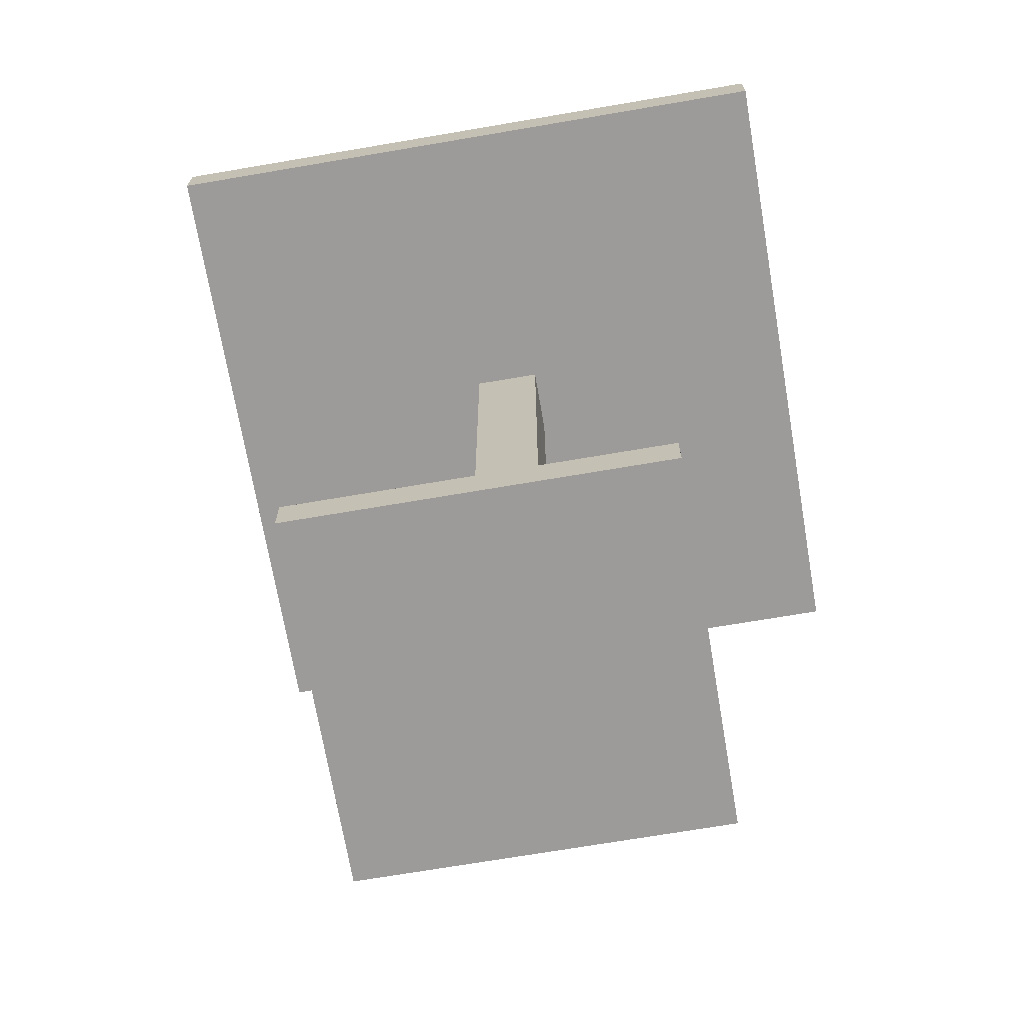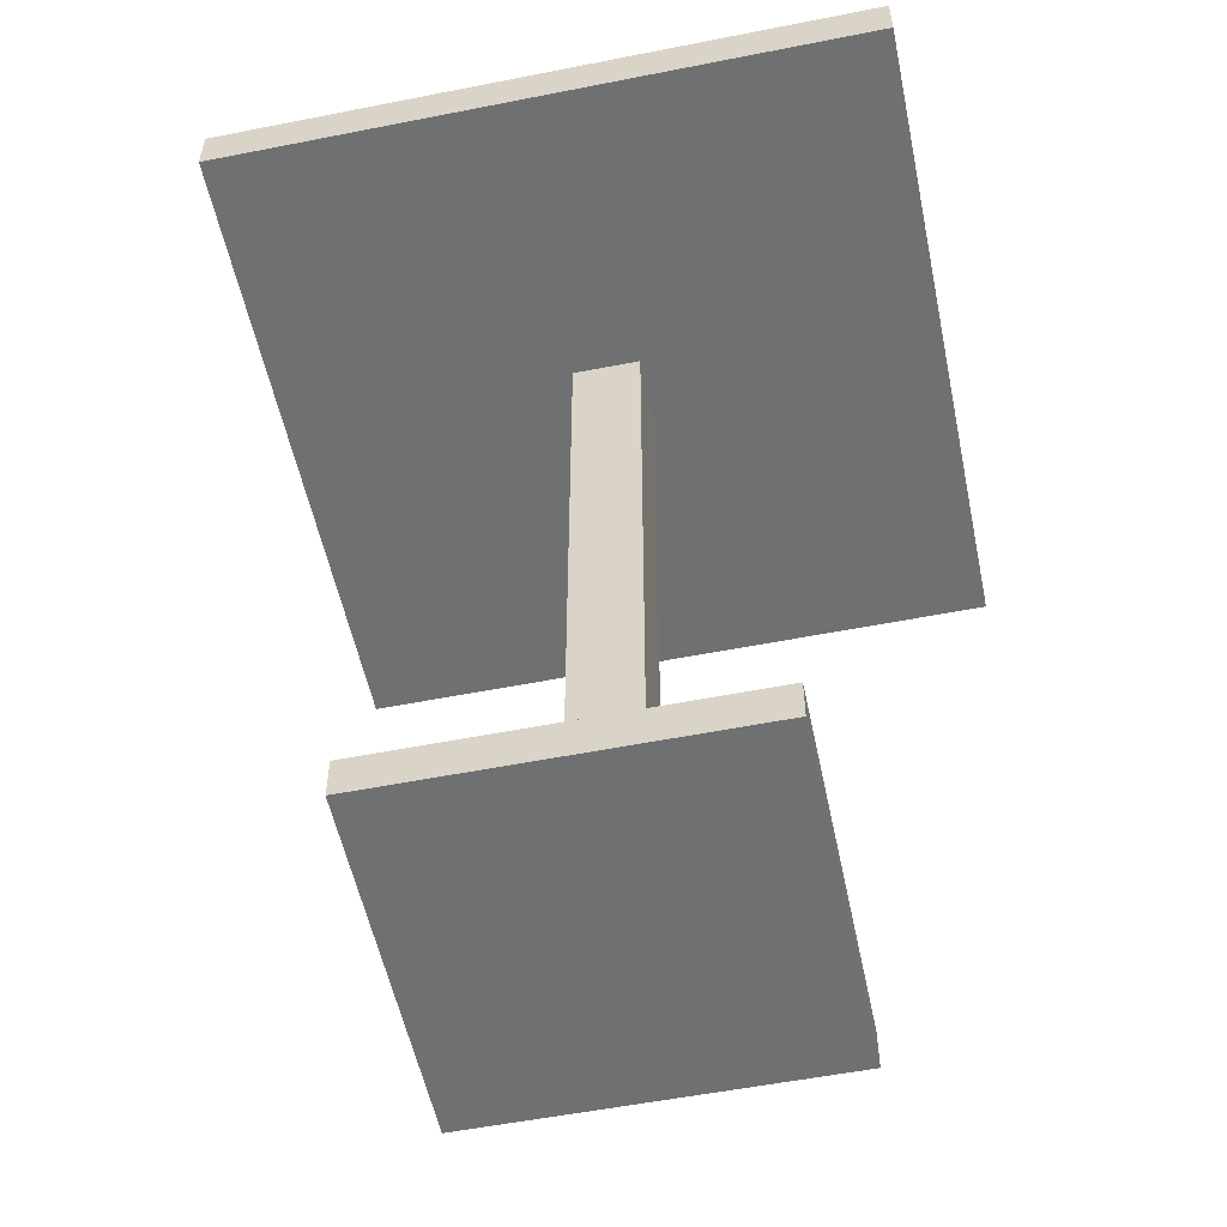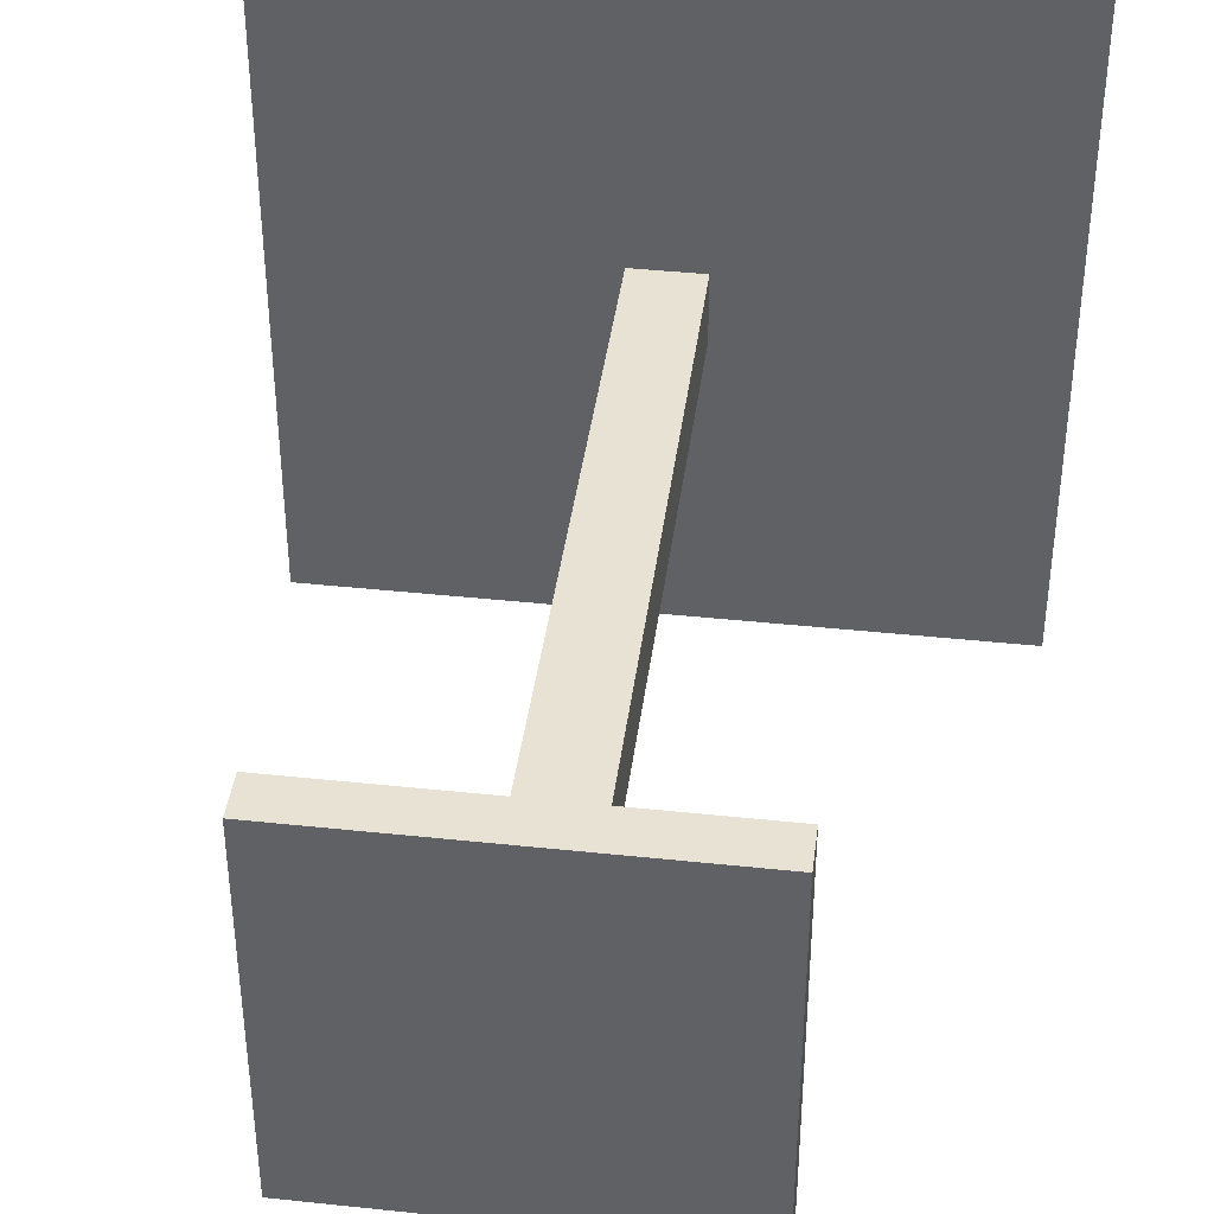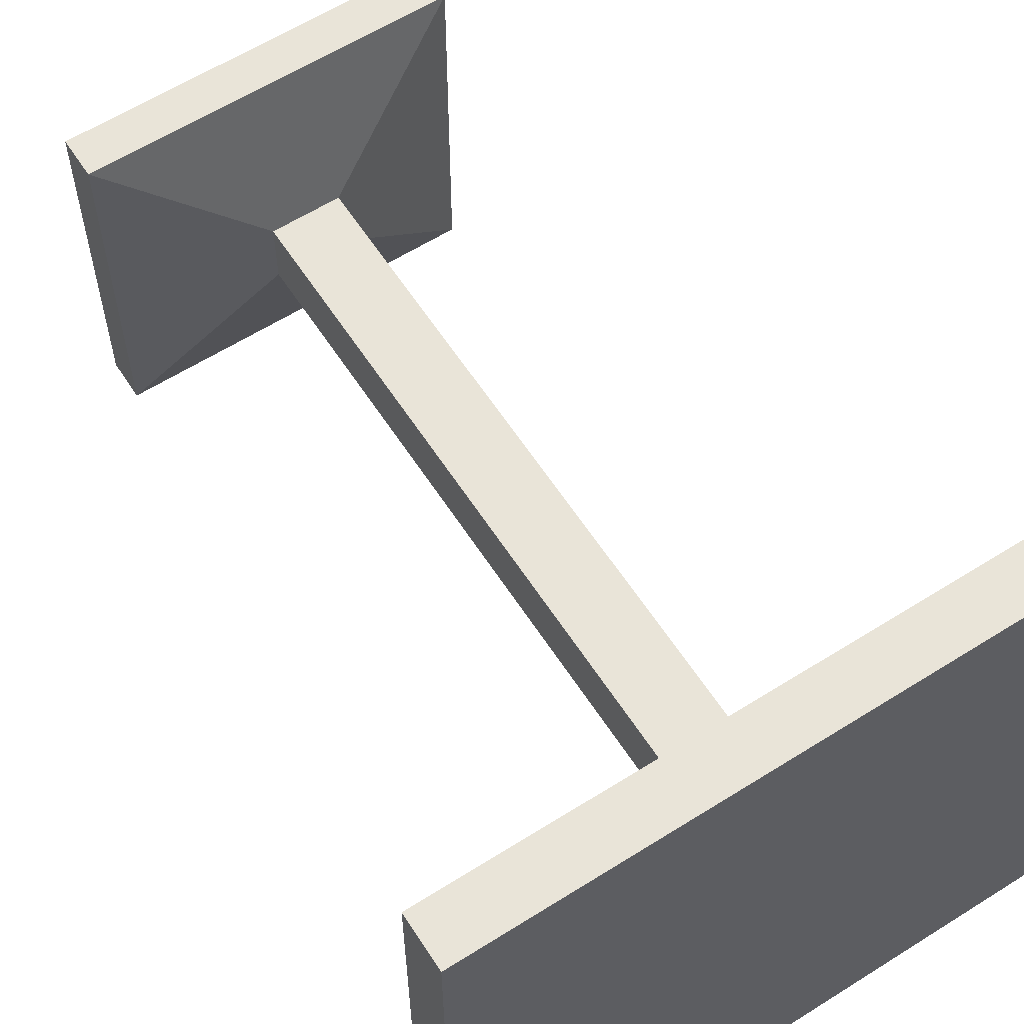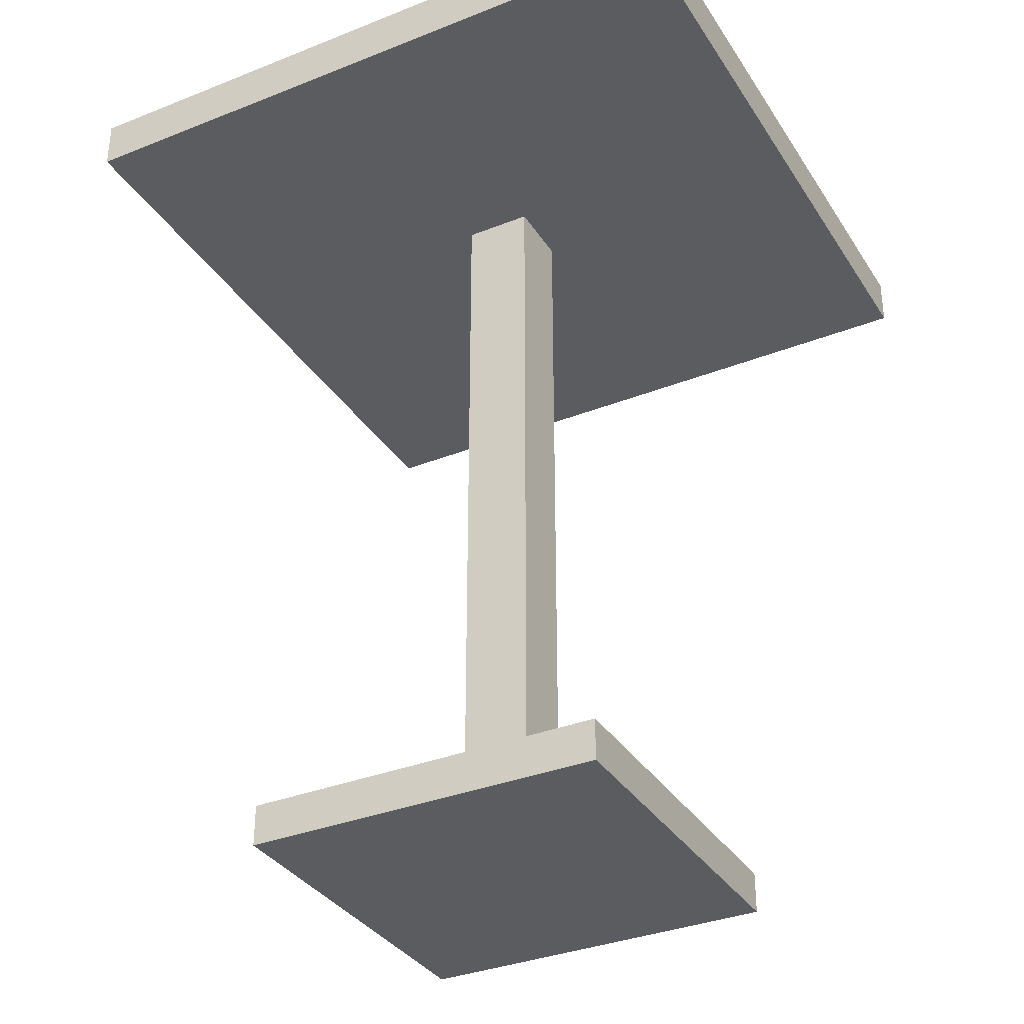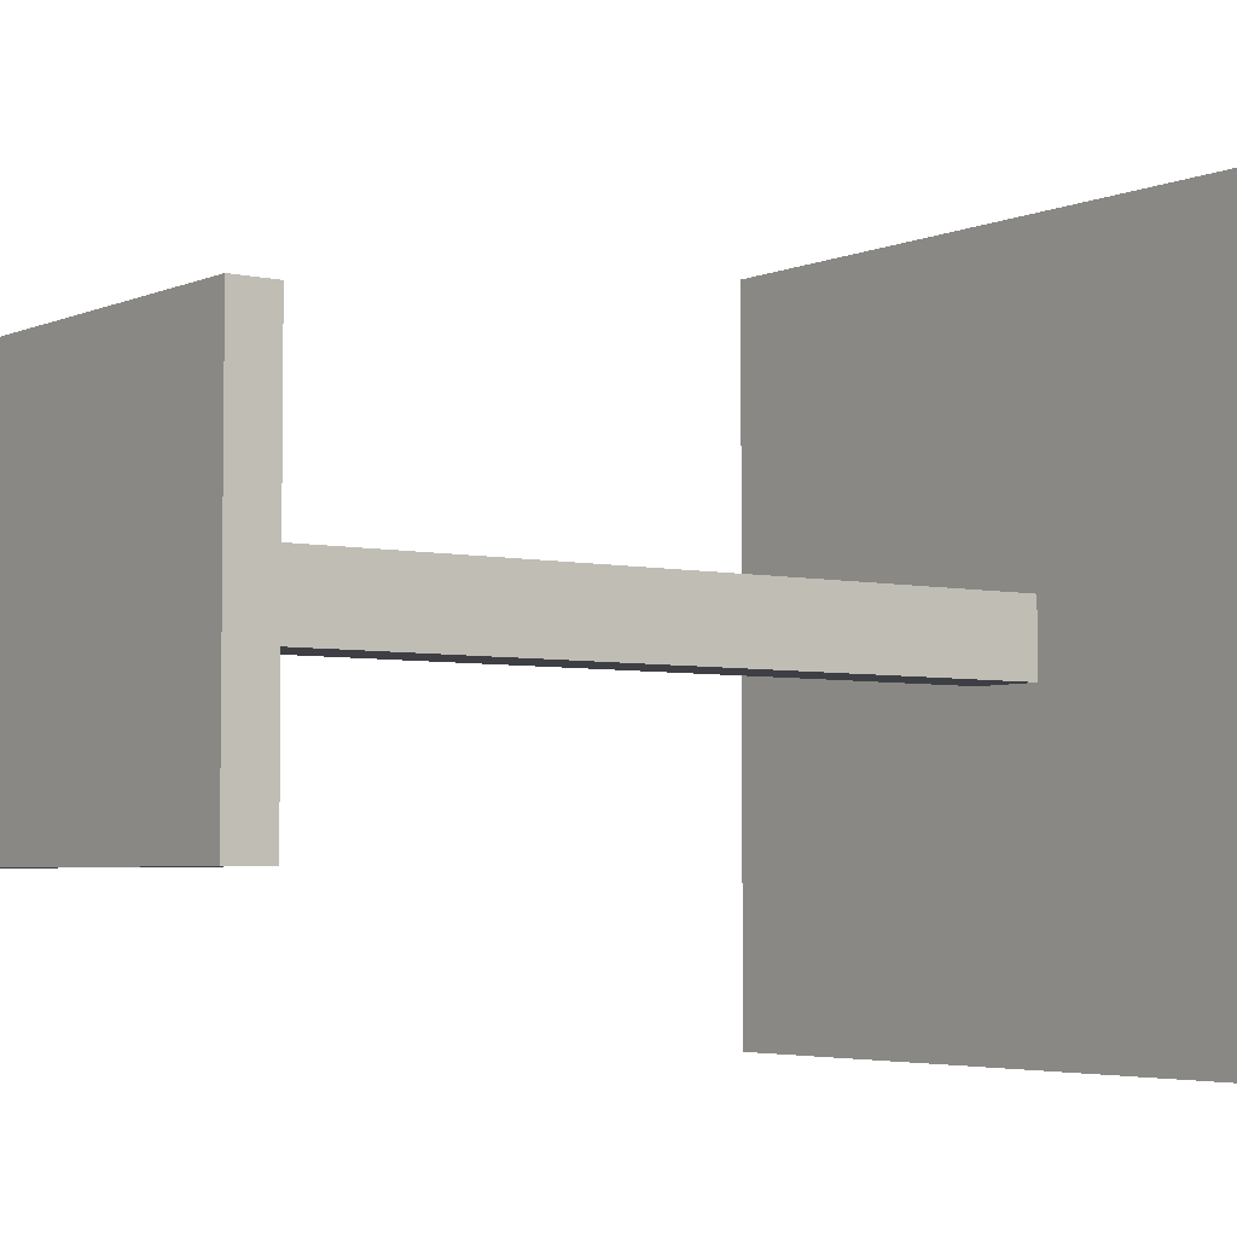
<metadata>
{"format":"obj","ext":"obj","renderer":"f3d","projection":"perspective","resolution":1024,"background":"white","views":[{"elev":-69.9,"azim":-80.3,"up":"+Y"},{"elev":-54.8,"azim":-168.2,"up":"+Y"},{"elev":40.9,"azim":7.4,"up":"+Z"},{"elev":60.7,"azim":147.2,"up":"+Z"},{"elev":-34.4,"azim":-151.9,"up":"+Y"},{"elev":-4.4,"azim":53.5,"up":"+Z"}]}
</metadata>
<code>
o Cube
v 0.701 0.07021 -0.7047
v 0.701 0.02394 -0.7047
v 0.701 0.07021 -0.303
v 0.701 0.02394 -0.303
v 0.2993 0.07021 -0.7047
v 0.2993 0.02394 -0.7047
v 0.2993 0.07021 -0.303
v 0.2993 0.02394 -0.303
v 0.5387 0.1184 -0.4653
v 0.4616 0.1184 -0.4653
v 0.5387 0.1184 -0.5424
v 0.4616 0.1184 -0.5424
v 0.5387 0.9292 -0.4653
v 0.4616 0.9292 -0.4653
v 0.5387 0.9292 -0.5424
v 0.4616 0.9292 -0.5424
v 0.8734 0.9292 -0.1305
v 0.1268 0.9292 -0.1305
v 0.8734 0.9292 -0.8772
v 0.1268 0.9292 -0.8772
v 0.8734 0.9861 -0.1305
v 0.1268 0.9861 -0.1305
v 0.8734 0.9861 -0.8772
v 0.1268 0.9861 -0.8772
f 7 12 5
f 3 8 4
f 7 6 8
f 2 8 6
f 1 4 2
f 5 2 6
f 12 15 11
f 1 9 3
f 5 11 1
f 3 10 7
f 16 18 20
f 11 13 9
f 10 16 12
f 9 14 10
f 20 23 19
f 13 18 14
f 15 20 19
f 15 17 13
f 24 21 23
f 19 21 17
f 18 24 20
f 17 22 18
f 7 10 12
f 3 7 8
f 7 5 6
f 2 4 8
f 1 3 4
f 5 1 2
f 12 16 15
f 1 11 9
f 5 12 11
f 3 9 10
f 16 14 18
f 11 15 13
f 10 14 16
f 9 13 14
f 20 24 23
f 13 17 18
f 15 16 20
f 15 19 17
f 24 22 21
f 19 23 21
f 18 22 24
f 17 21 22

</code>
